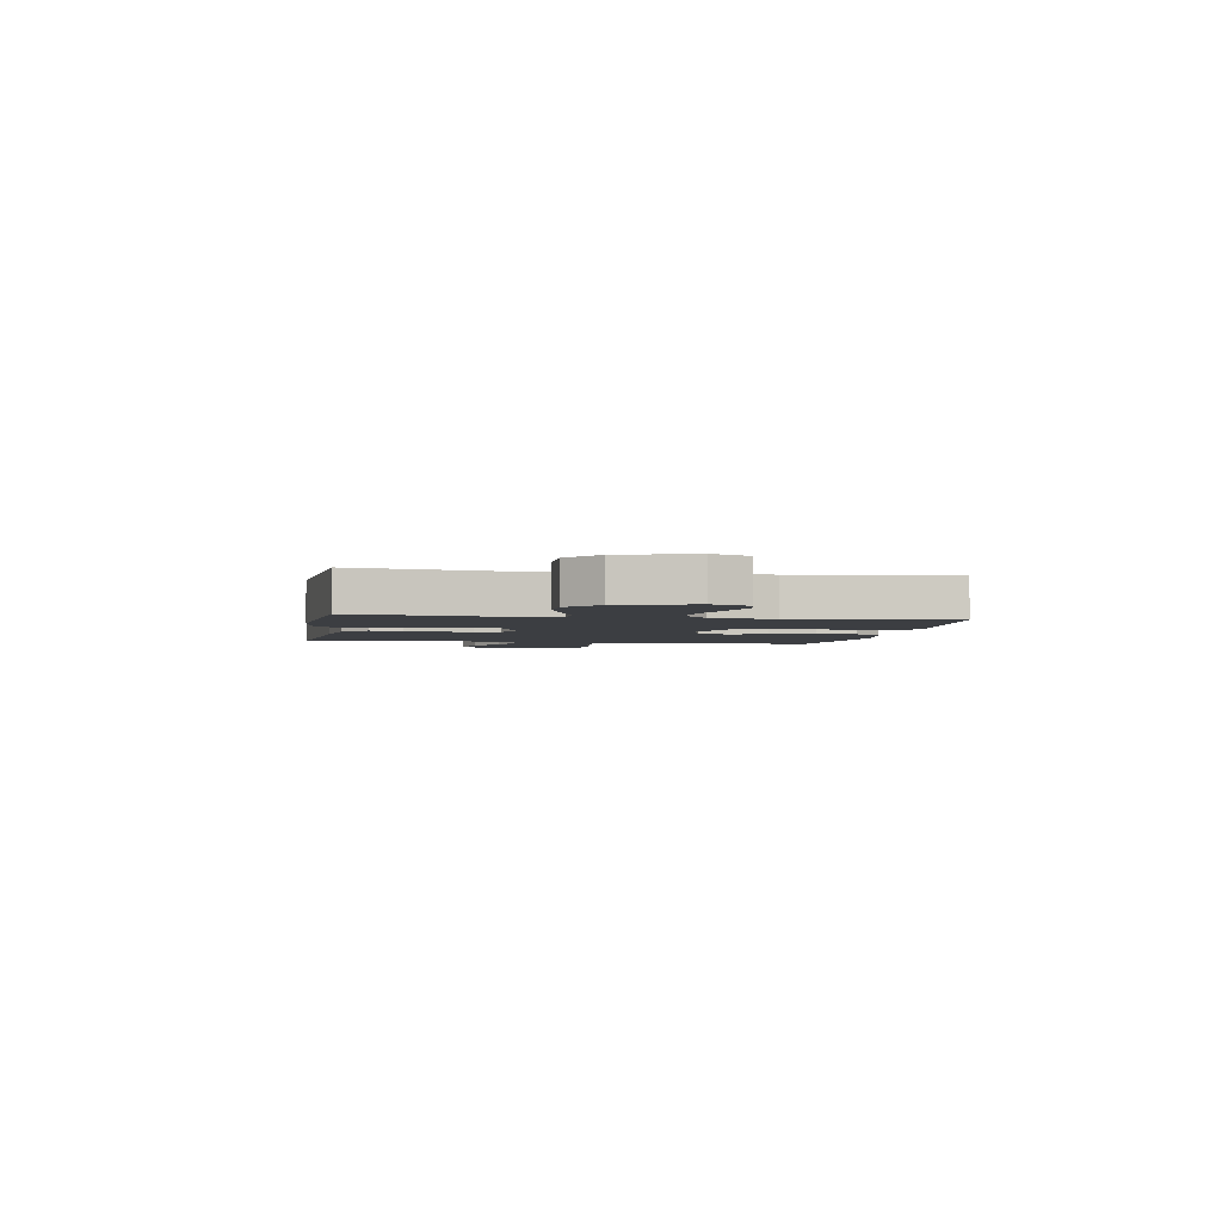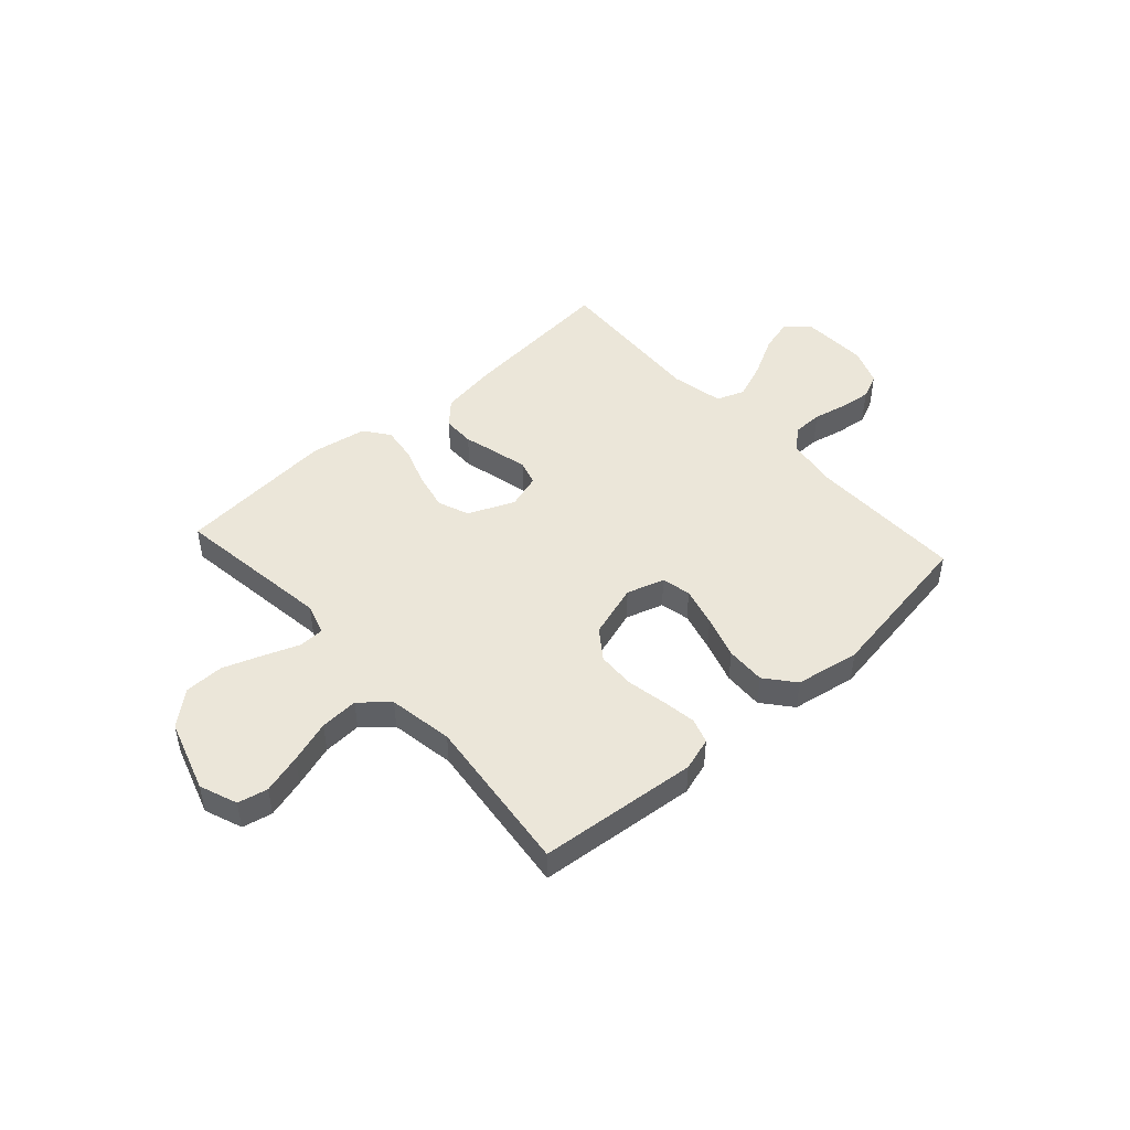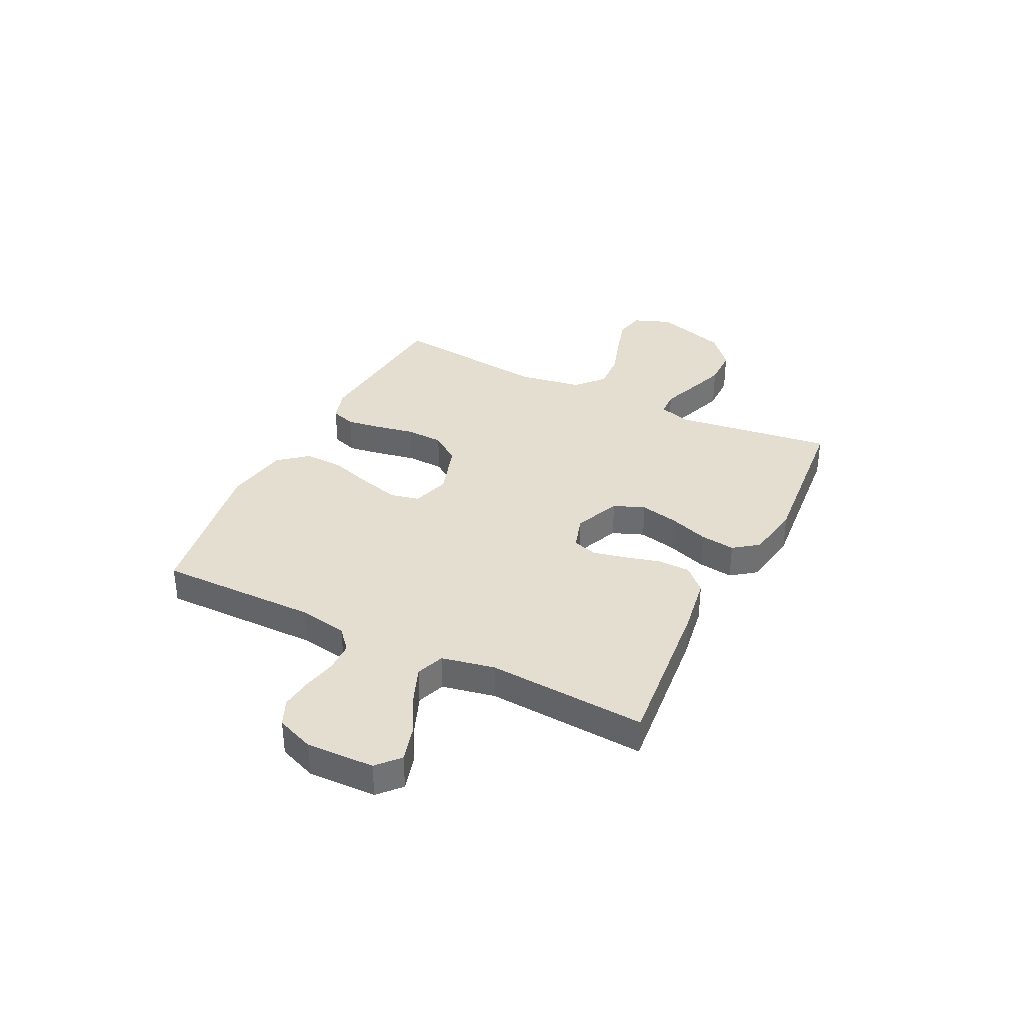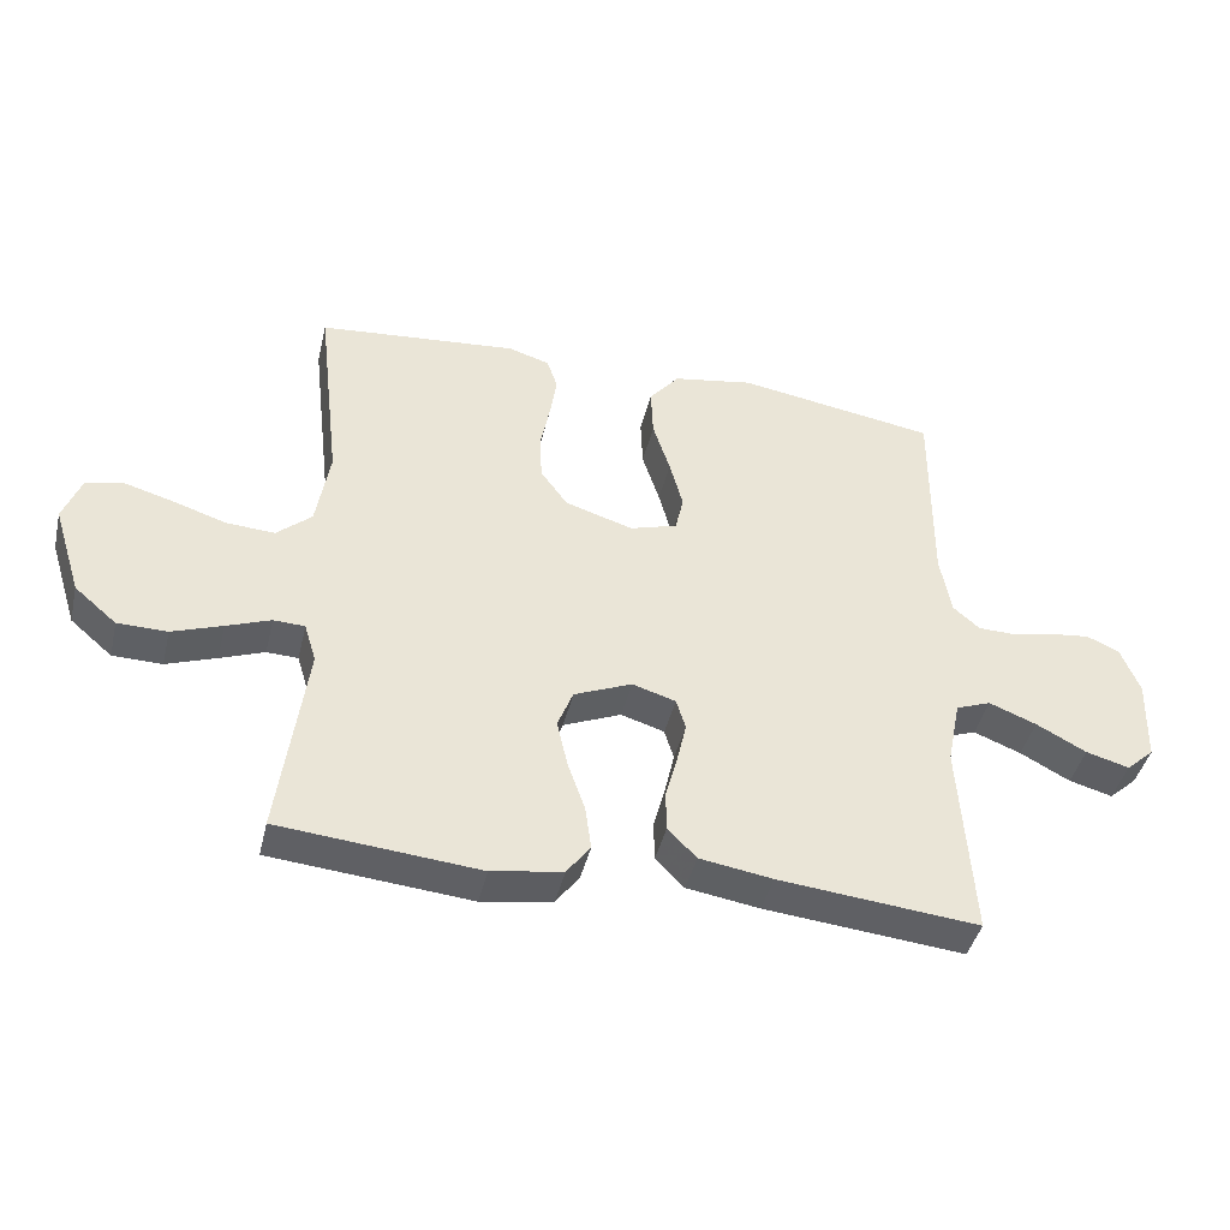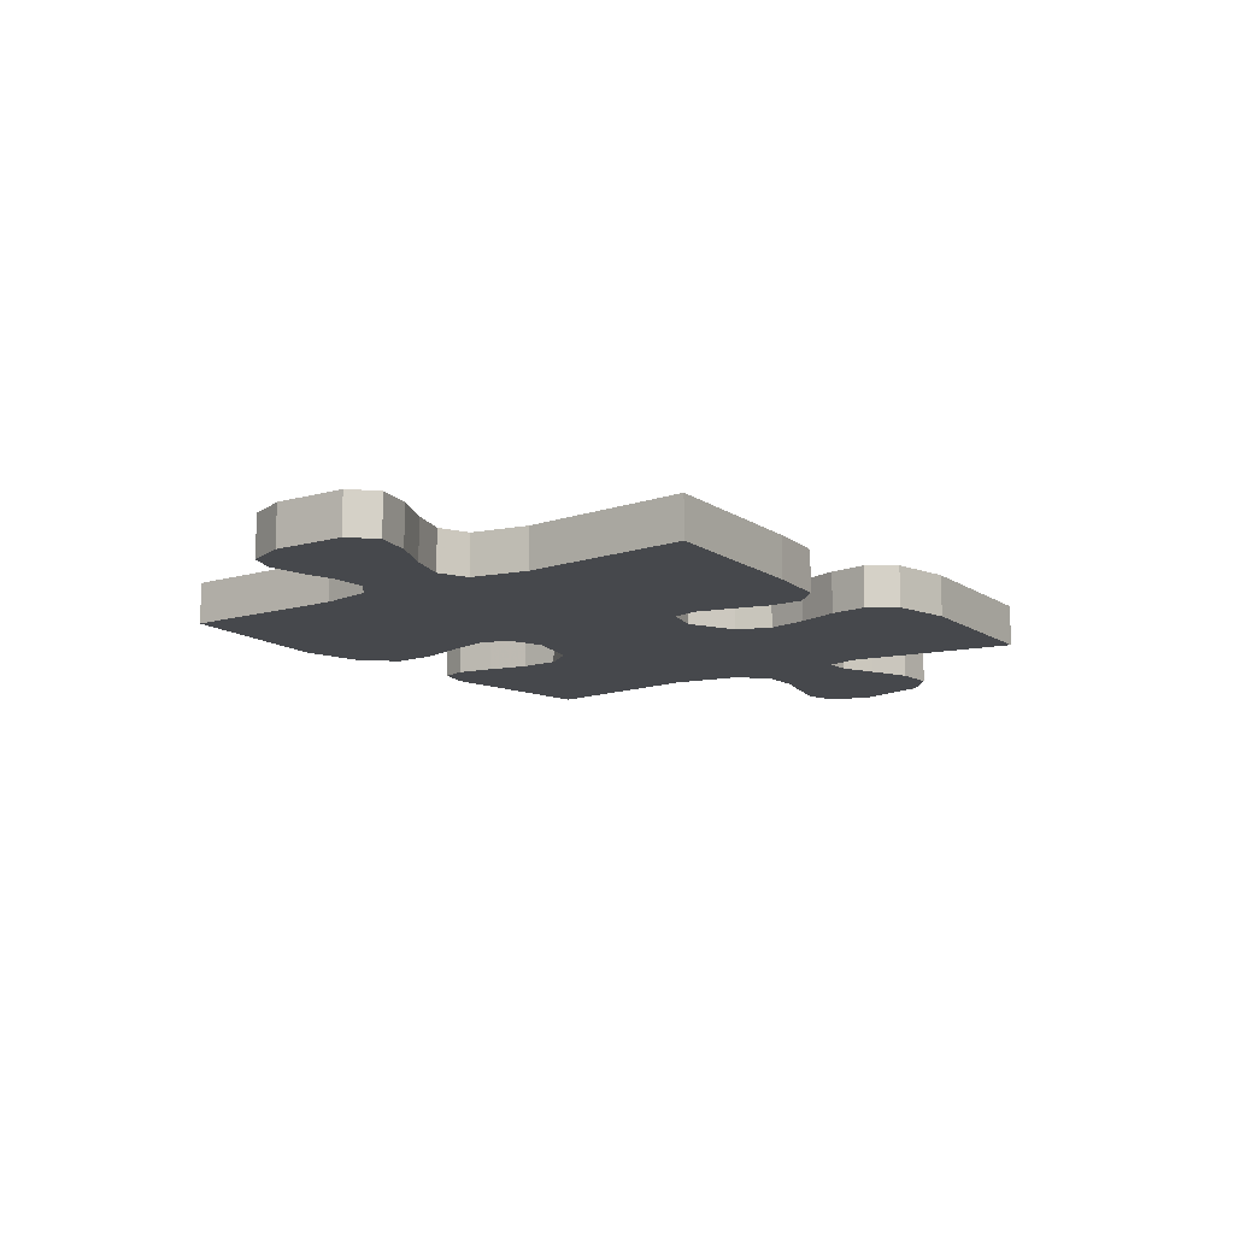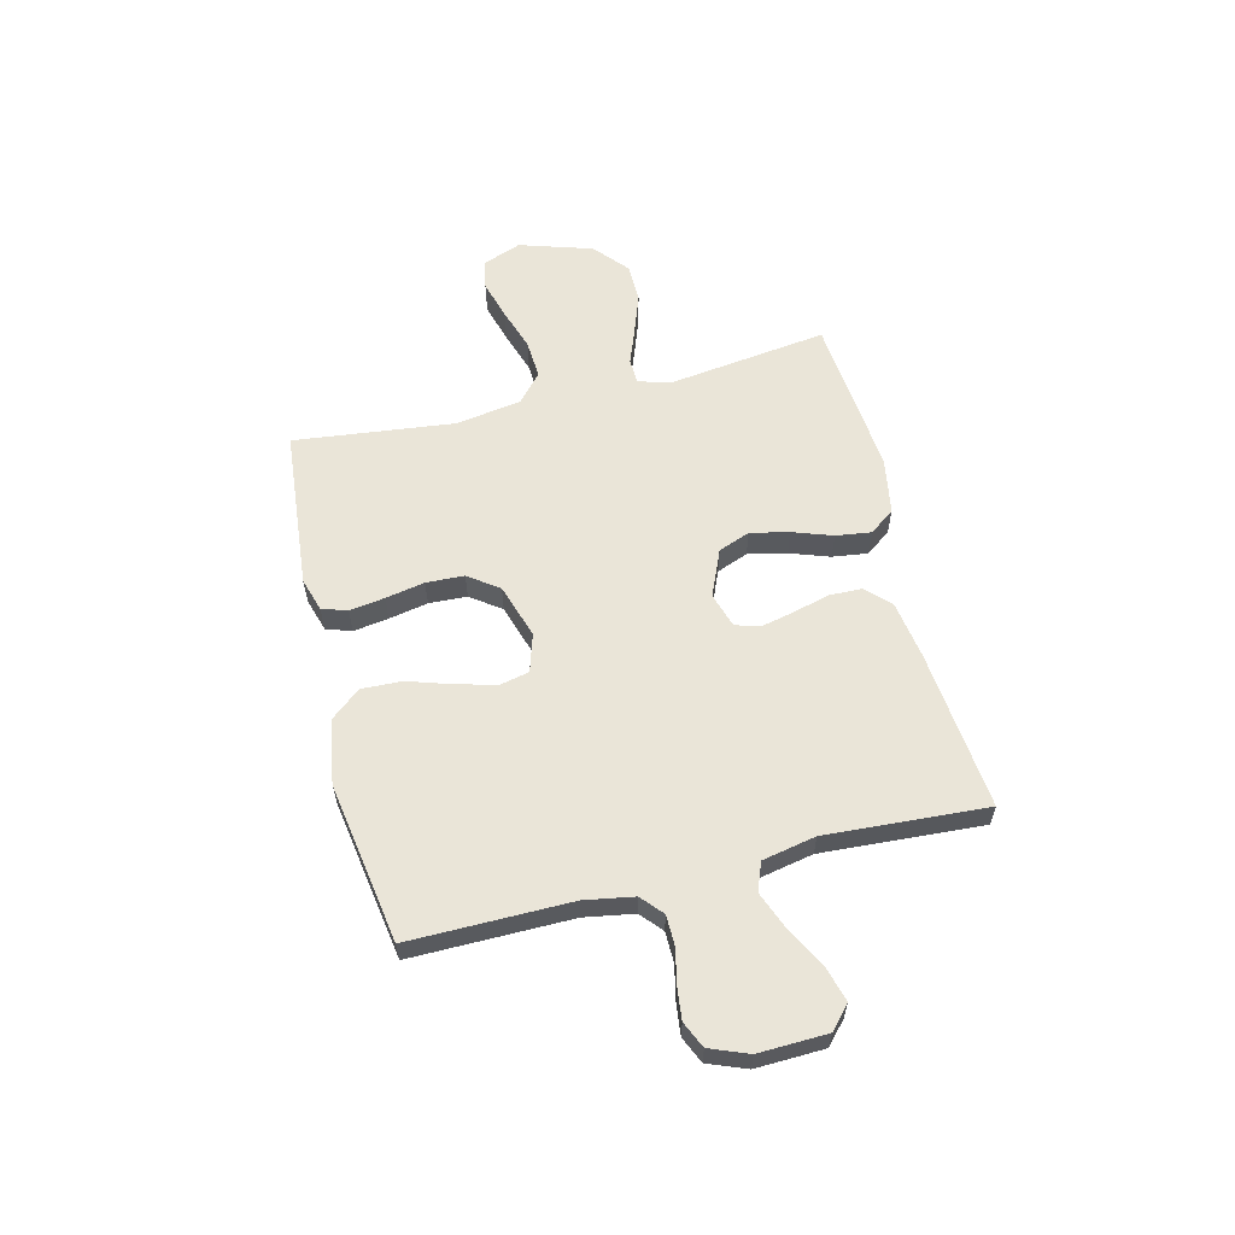
<metadata>
{"format":"obj","ext":"obj","renderer":"f3d","projection":"perspective","resolution":1024,"background":"white","views":[{"elev":-3.1,"azim":-100.0,"up":"+Y"},{"elev":47.0,"azim":-42.1,"up":"+Y"},{"elev":35.7,"azim":116.3,"up":"+Y"},{"elev":-42.8,"azim":-13.3,"up":"+Z"},{"elev":-11.4,"azim":127.1,"up":"+Y"},{"elev":59.4,"azim":76.1,"up":"+Y"}]}
</metadata>
<code>
v 0.5 0.07 -0.5
v 0.2 0.07 -0.471
v 0.091 0.07 -0.454
v 0.048 0.07 -0.41
v 0.047 0.07 -0.349
v 0.065 0.07 -0.282
v 0.079 0.07 -0.22
v 0.065 0.07 -0.174
v 0 0.07 -0.154
v -0.087 0.07 -0.191
v -0.11 0.07 -0.25
v -0.094 0.07 -0.322
v -0.068 0.07 -0.396
v -0.059 0.07 -0.462
v -0.094 0.07 -0.509
v -0.2 0.07 -0.527
v -0.5 0.07 -0.5
v -0.46 0.07 -0.2
v -0.478 0.07 -0.141
v -0.525 0.07 -0.139
v -0.591 0.07 -0.164
v -0.666 0.07 -0.191
v -0.74 0.07 -0.19
v -0.803 0.07 -0.136
v -0.846 0.07 0
v -0.819 0.07 0.071
v -0.763 0.07 0.083
v -0.689 0.07 0.062
v -0.609 0.07 0.036
v -0.537 0.07 0.032
v -0.485 0.07 0.078
v -0.465 0.07 0.2
v -0.5 0.07 0.5
v -0.2 0.07 0.528
v -0.138 0.07 0.509
v -0.122 0.07 0.462
v -0.132 0.07 0.396
v -0.146 0.07 0.323
v -0.143 0.07 0.252
v -0.102 0.07 0.196
v 0 0.07 0.164
v 0.071 0.07 0.186
v 0.083 0.07 0.241
v 0.063 0.07 0.316
v 0.037 0.07 0.397
v 0.034 0.07 0.472
v 0.079 0.07 0.527
v 0.2 0.07 0.548
v 0.5 0.07 0.5
v 0.498 0.07 0.2
v 0.514 0.07 0.108
v 0.554 0.07 0.073
v 0.611 0.07 0.072
v 0.674 0.07 0.086
v 0.734 0.07 0.093
v 0.783 0.07 0.071
v 0.811 0.07 0
v 0.807 0.07 -0.128
v 0.765 0.07 -0.166
v 0.7 0.07 -0.148
v 0.625 0.07 -0.108
v 0.554 0.07 -0.08
v 0.501 0.07 -0.1
v 0.481 0.07 -0.2
v 0.5 0 -0.5
v 0.2 0 -0.471
v 0.091 0 -0.454
v 0.048 0 -0.41
v 0.047 0 -0.349
v 0.065 0 -0.282
v 0.079 0 -0.22
v 0.065 0 -0.174
v 0 0 -0.154
v -0.087 0 -0.191
v -0.11 0 -0.25
v -0.094 0 -0.322
v -0.068 0 -0.396
v -0.059 0 -0.462
v -0.094 0 -0.509
v -0.2 0 -0.527
v -0.5 0 -0.5
v -0.46 0 -0.2
v -0.478 0 -0.141
v -0.525 0 -0.139
v -0.591 0 -0.164
v -0.666 0 -0.191
v -0.74 0 -0.19
v -0.803 0 -0.136
v -0.846 0 0
v -0.819 0 0.071
v -0.763 0 0.083
v -0.689 0 0.062
v -0.609 0 0.036
v -0.537 0 0.032
v -0.485 0 0.078
v -0.465 0 0.2
v -0.5 0 0.5
v -0.2 0 0.528
v -0.138 0 0.509
v -0.122 0 0.462
v -0.132 0 0.396
v -0.146 0 0.323
v -0.143 0 0.252
v -0.102 0 0.196
v 0 0 0.164
v 0.071 0 0.186
v 0.083 0 0.241
v 0.063 0 0.316
v 0.037 0 0.397
v 0.034 0 0.472
v 0.079 0 0.527
v 0.2 0 0.548
v 0.5 0 0.5
v 0.498 0 0.2
v 0.514 0 0.108
v 0.554 0 0.073
v 0.611 0 0.072
v 0.674 0 0.086
v 0.734 0 0.093
v 0.783 0 0.071
v 0.811 0 0
v 0.807 0 -0.128
v 0.765 0 -0.166
v 0.7 0 -0.148
v 0.625 0 -0.108
v 0.554 0 -0.08
v 0.501 0 -0.1
v 0.481 0 -0.2
f 58 59 60 61
f 58 61 62
f 57 58 62
f 56 57 62
f 53 54 55 56
f 53 56 62 63
f 47 48 49 50
f 47 50 51
f 44 45 46 47
f 43 44 47 51
f 42 43 51 52
f 35 36 37 38
f 33 34 35 38
f 32 33 38 39
f 31 32 39 40
f 26 27 28 29
f 24 25 26 29
f 24 29 30
f 23 24 30
f 20 21 22 23
f 20 23 30 31
f 15 16 17 18
f 15 18 19
f 12 13 14 15
f 11 12 15 19
f 10 11 19
f 9 10 19
f 3 4 5 6
f 3 6 7
f 64 1 2 3
f 63 64 3 7
f 52 53 63 7
f 41 42 52 7
f 9 19 20 31
f 8 9 31 40
f 41 7 8
f 8 40 41
f 125 124 123 122
f 126 125 122
f 126 122 121
f 126 121 120
f 120 119 118 117
f 127 126 120 117
f 114 113 112 111
f 115 114 111
f 111 110 109 108
f 115 111 108 107
f 116 115 107 106
f 102 101 100 99
f 102 99 98 97
f 103 102 97 96
f 104 103 96 95
f 93 92 91 90
f 93 90 89 88
f 94 93 88
f 94 88 87
f 87 86 85 84
f 95 94 87 84
f 82 81 80 79
f 83 82 79
f 79 78 77 76
f 83 79 76 75
f 83 75 74
f 83 74 73
f 70 69 68 67
f 71 70 67
f 67 66 65 128
f 71 67 128 127
f 71 127 117 116
f 71 116 106 105
f 95 84 83 73
f 104 95 73 72
f 72 71 105
f 105 104 72
f 1 65 66 2
f 2 66 67 3
f 3 67 68 4
f 4 68 69 5
f 5 69 70 6
f 6 70 71 7
f 7 71 72 8
f 8 72 73 9
f 9 73 74 10
f 10 74 75 11
f 11 75 76 12
f 12 76 77 13
f 13 77 78 14
f 14 78 79 15
f 15 79 80 16
f 16 80 81 17
f 17 81 82 18
f 18 82 83 19
f 19 83 84 20
f 20 84 85 21
f 21 85 86 22
f 22 86 87 23
f 23 87 88 24
f 24 88 89 25
f 25 89 90 26
f 26 90 91 27
f 27 91 92 28
f 28 92 93 29
f 29 93 94 30
f 30 94 95 31
f 31 95 96 32
f 32 96 97 33
f 33 97 98 34
f 34 98 99 35
f 35 99 100 36
f 36 100 101 37
f 37 101 102 38
f 38 102 103 39
f 39 103 104 40
f 40 104 105 41
f 41 105 106 42
f 42 106 107 43
f 43 107 108 44
f 44 108 109 45
f 45 109 110 46
f 46 110 111 47
f 47 111 112 48
f 48 112 113 49
f 49 113 114 50
f 50 114 115 51
f 51 115 116 52
f 52 116 117 53
f 53 117 118 54
f 54 118 119 55
f 55 119 120 56
f 56 120 121 57
f 57 121 122 58
f 58 122 123 59
f 59 123 124 60
f 60 124 125 61
f 61 125 126 62
f 62 126 127 63
f 63 127 128 64
f 64 128 65 1

</code>
